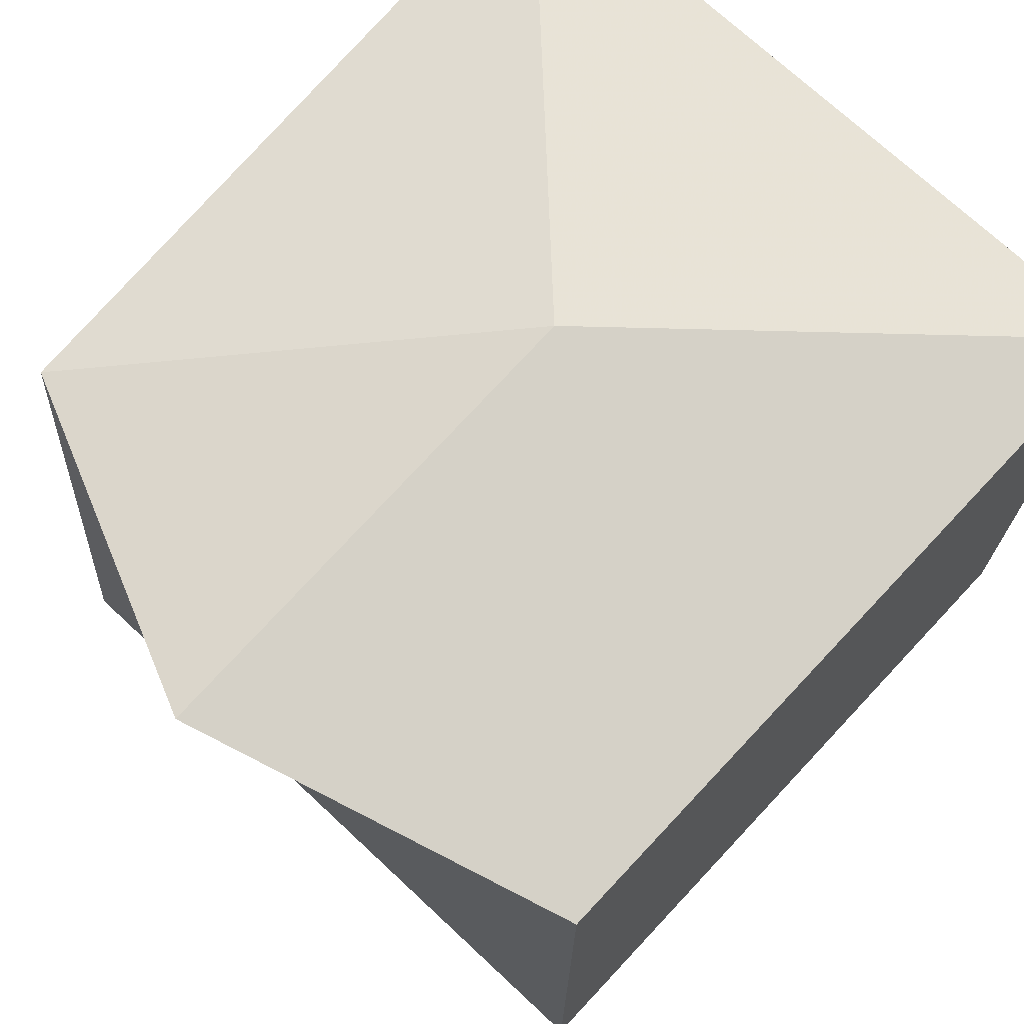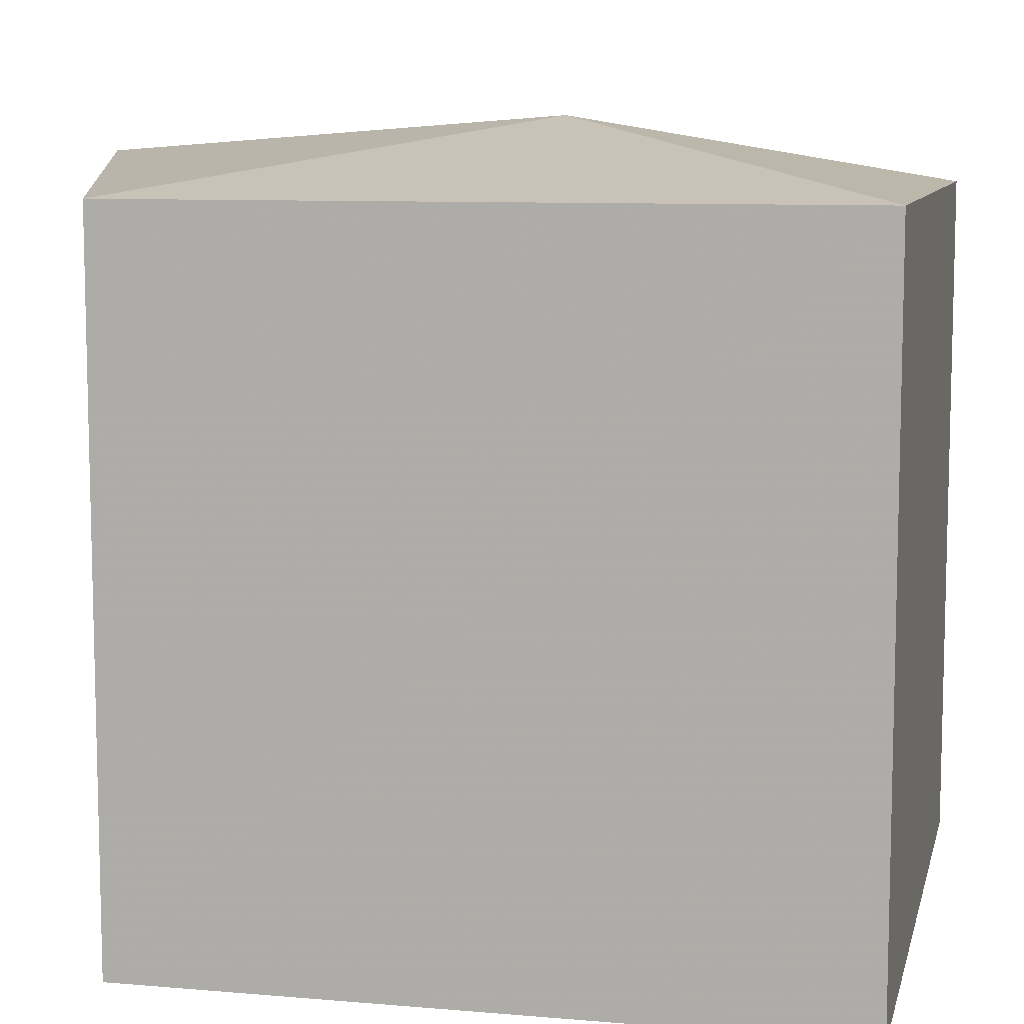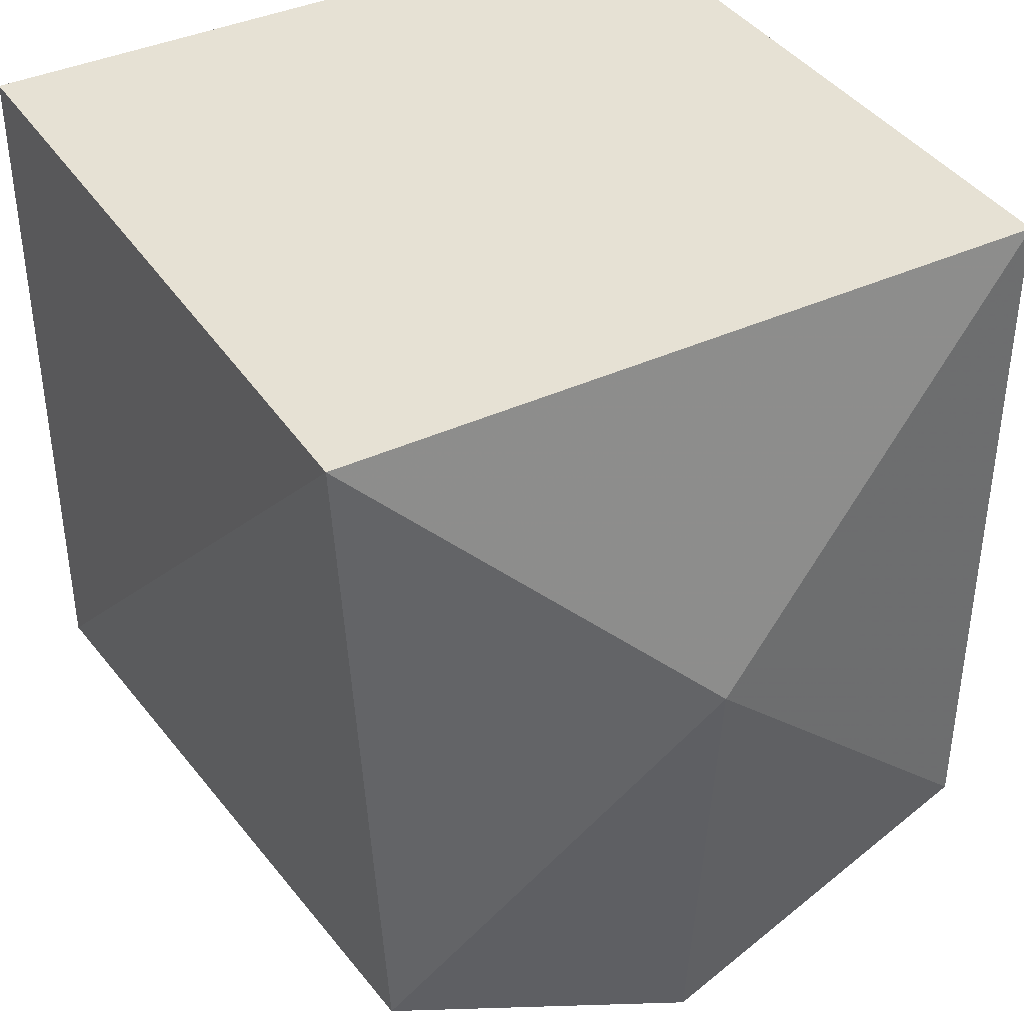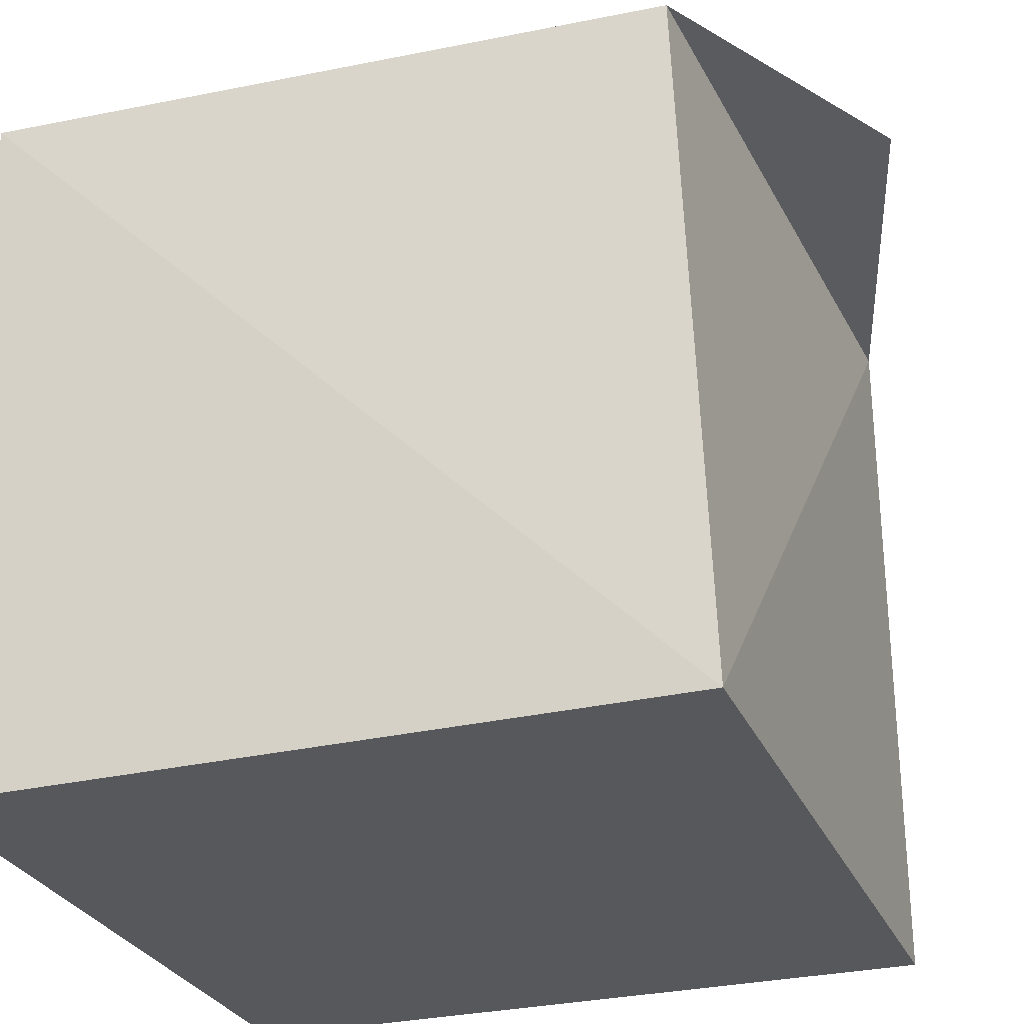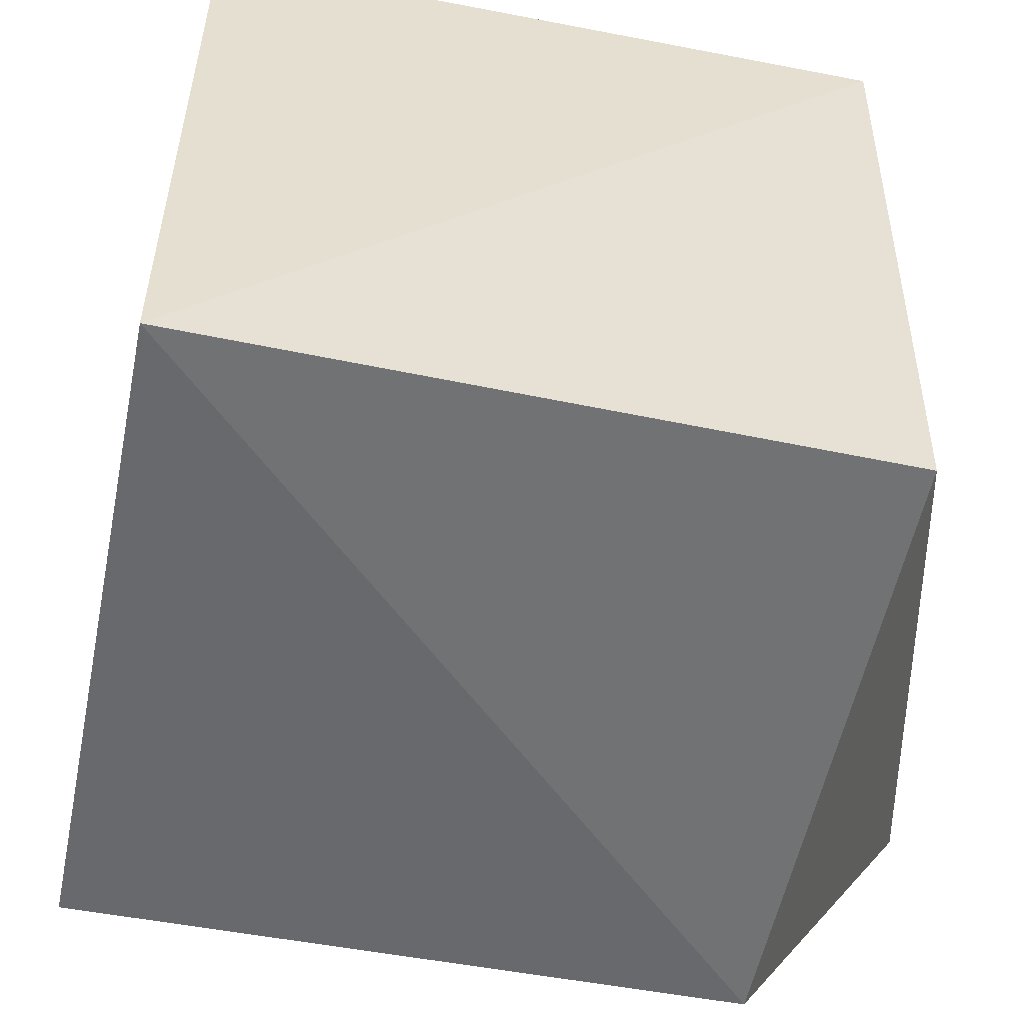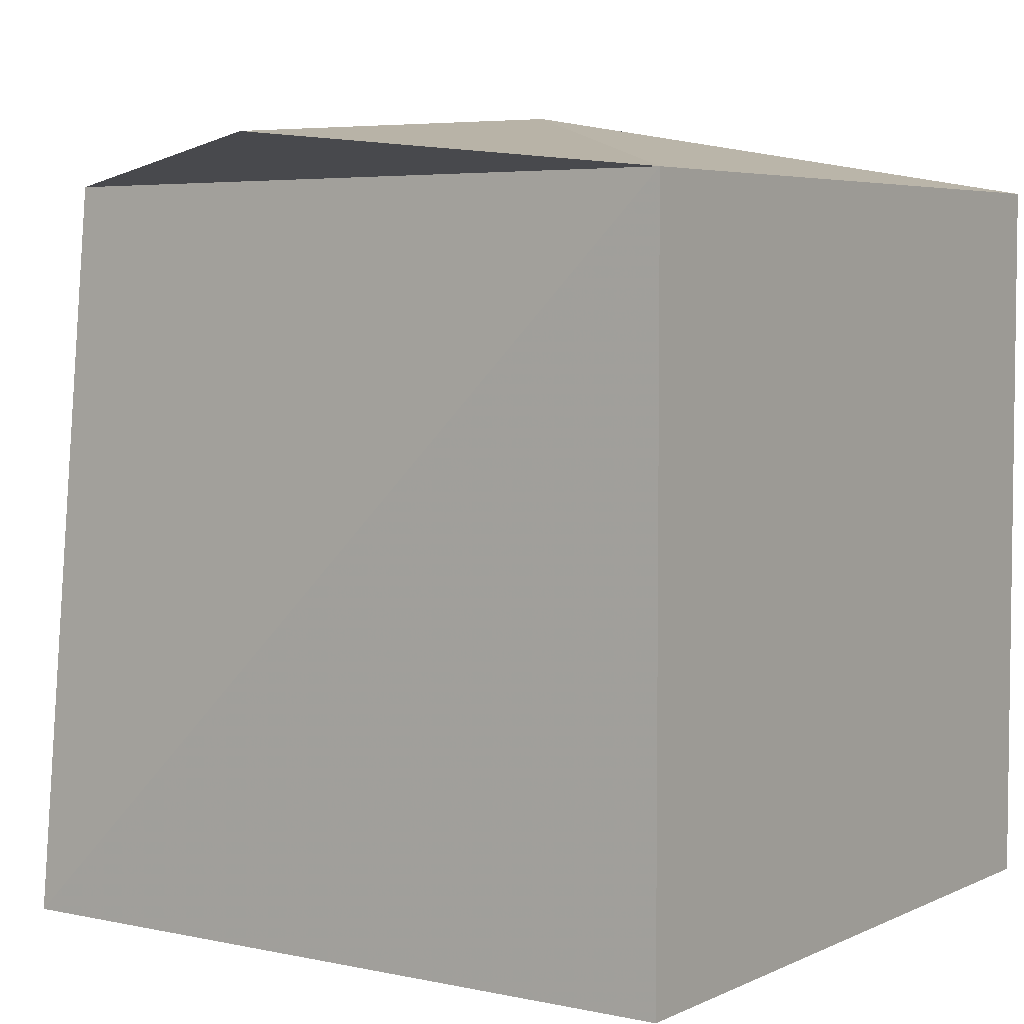
<metadata>
{"format":"obj","ext":"obj","renderer":"f3d","projection":"perspective","resolution":1024,"background":"white","views":[{"elev":71.7,"azim":43.1,"up":"+Z"},{"elev":8.9,"azim":102.9,"up":"+Z"},{"elev":39.0,"azim":-30.1,"up":"+Y"},{"elev":-28.4,"azim":-70.2,"up":"+Z"},{"elev":-52.8,"azim":-101.7,"up":"+Y"},{"elev":4.8,"azim":34.7,"up":"+Z"}]}
</metadata>
<code>
o Cube_Cube
v 1 1 -1
v 1 -1 -1
v -1 -1 -1
v -1 1 -1
v 1 1 1
v 1 -1 1
v -0.9 -0.9 1
v -1 1 1
v 0 -0 1.2
v -1e-06 -1.3 1.1
f 5 1 8
f 1 4 8
f 3 7 8
f 3 8 4
f 2 6 3
f 1 5 2
f 5 6 2
f 1 2 3
f 1 3 4
f 7 9 8
f 9 5 8
f 5 9 6
f 7 10 9
f 10 6 9
f 6 10 7
f 3 6 7

</code>
